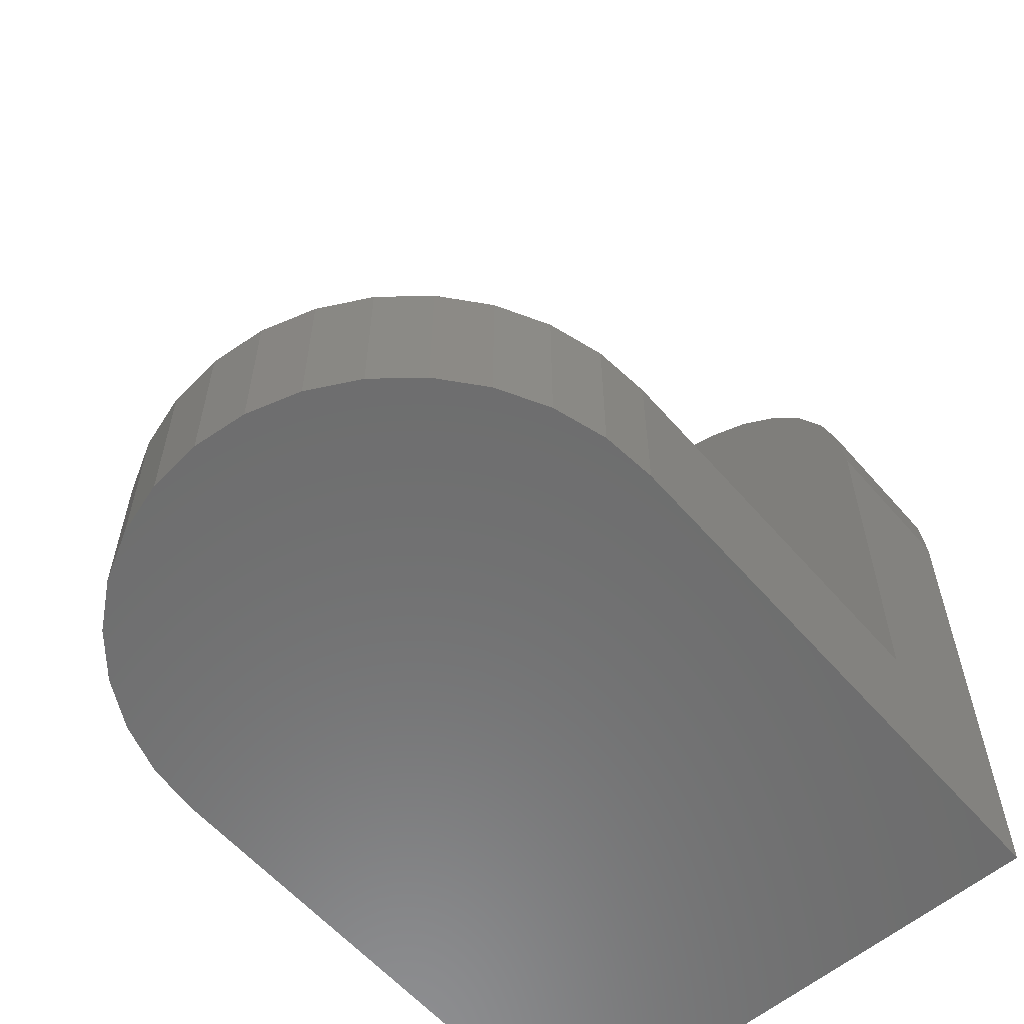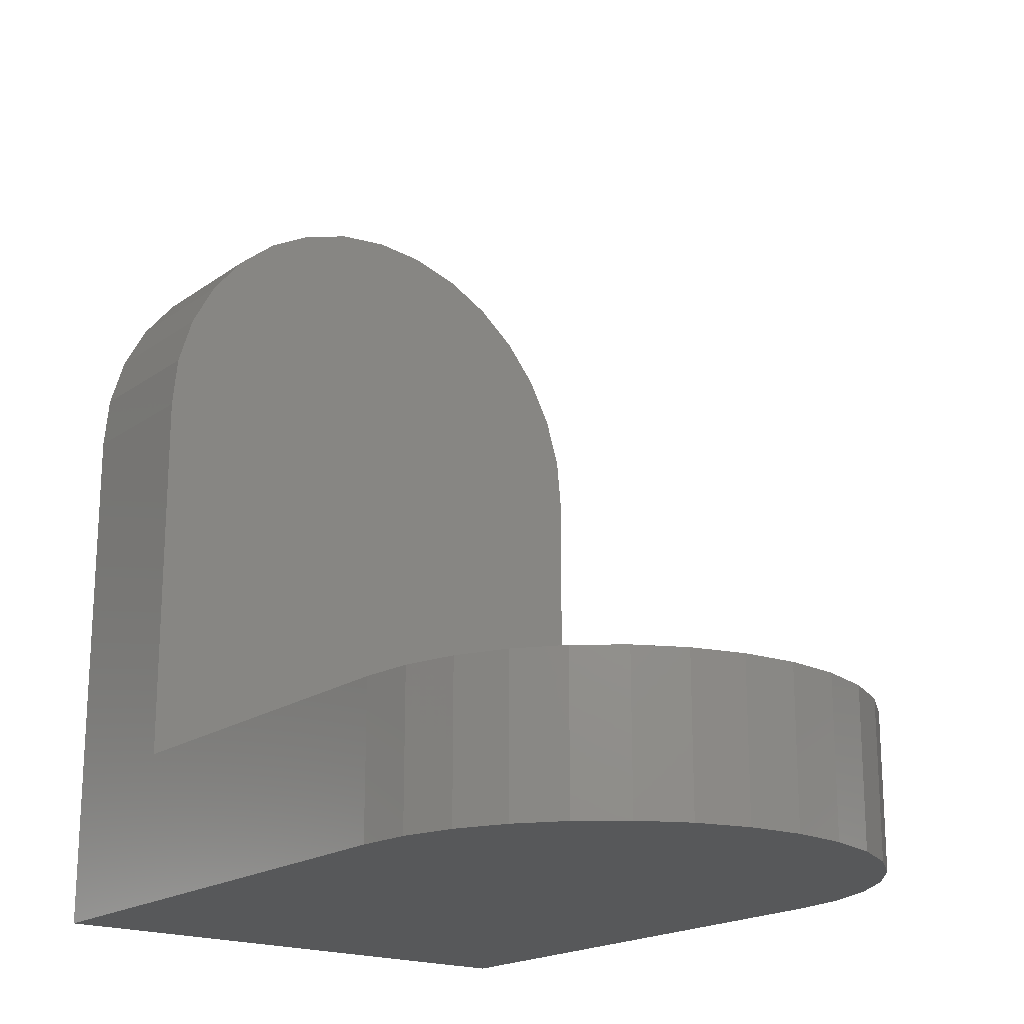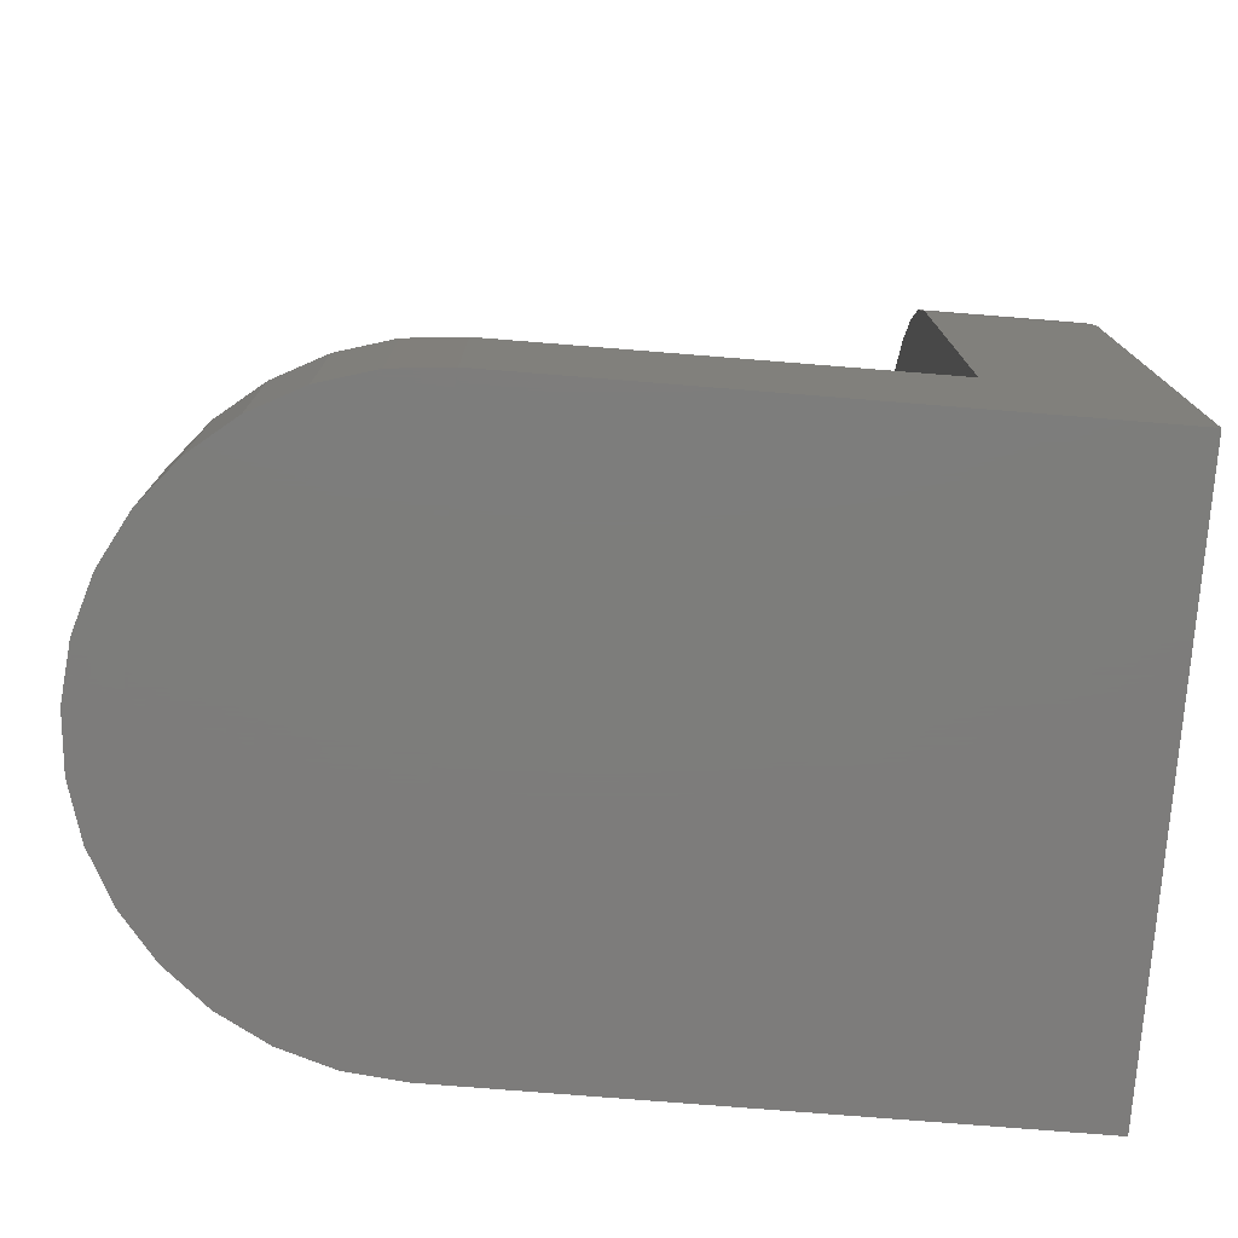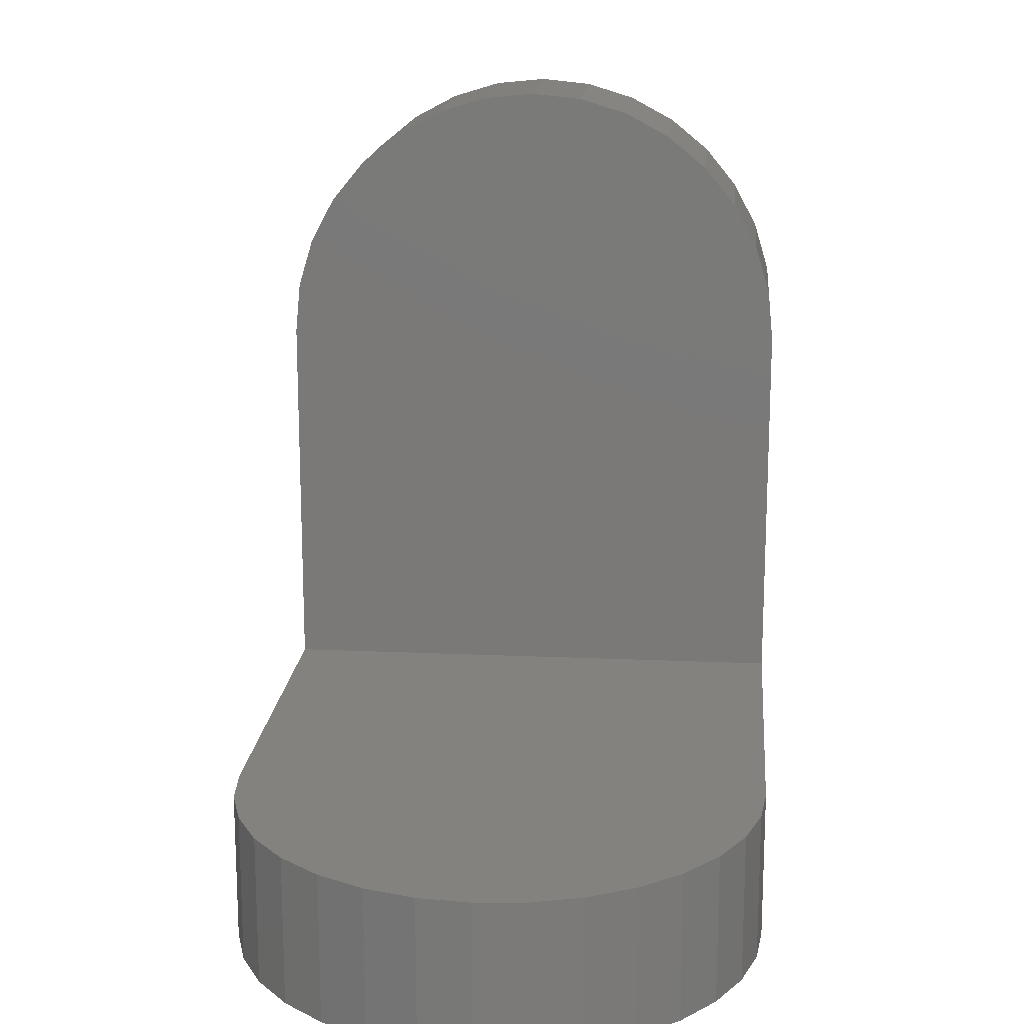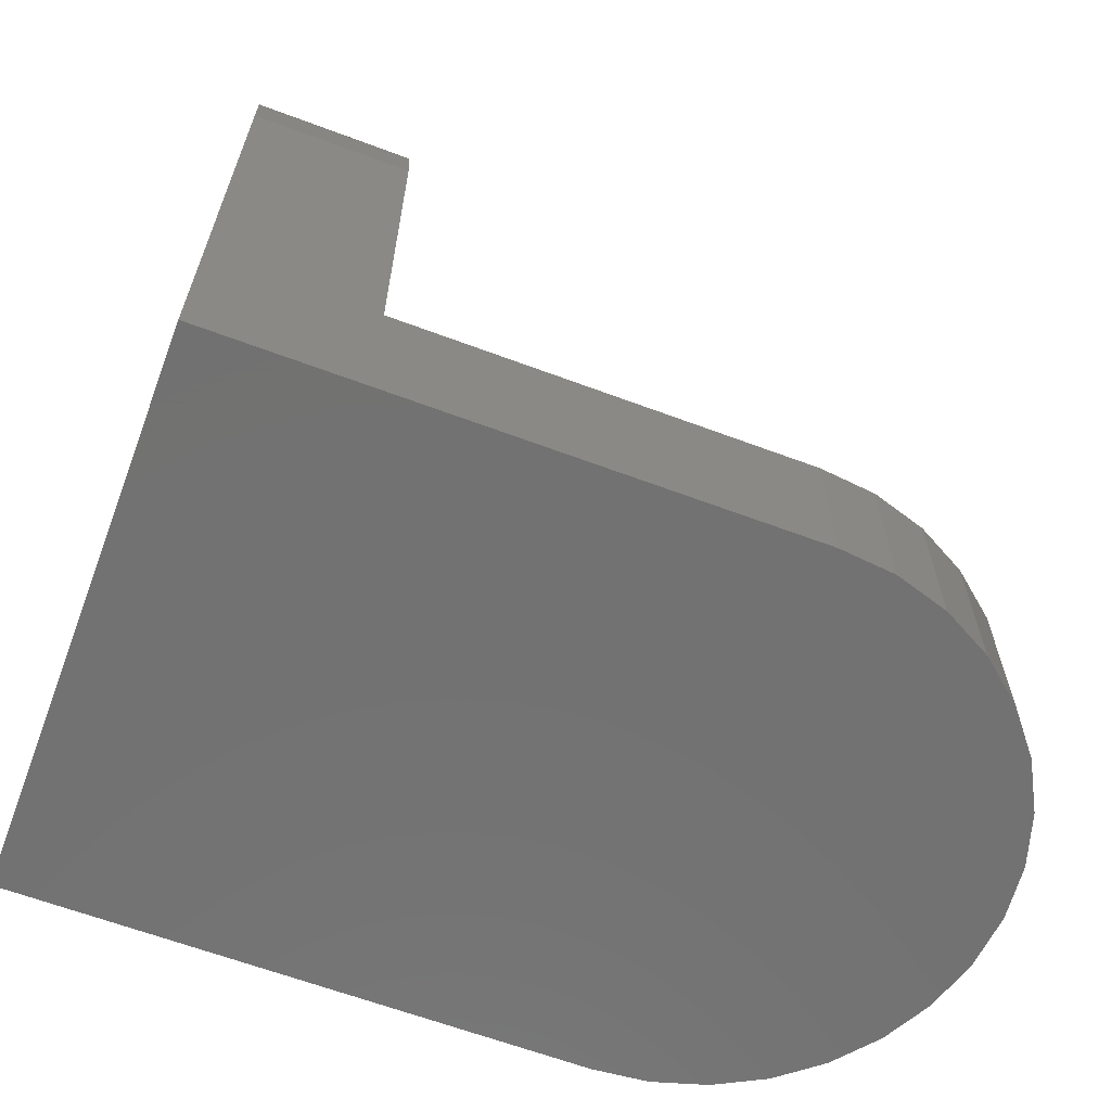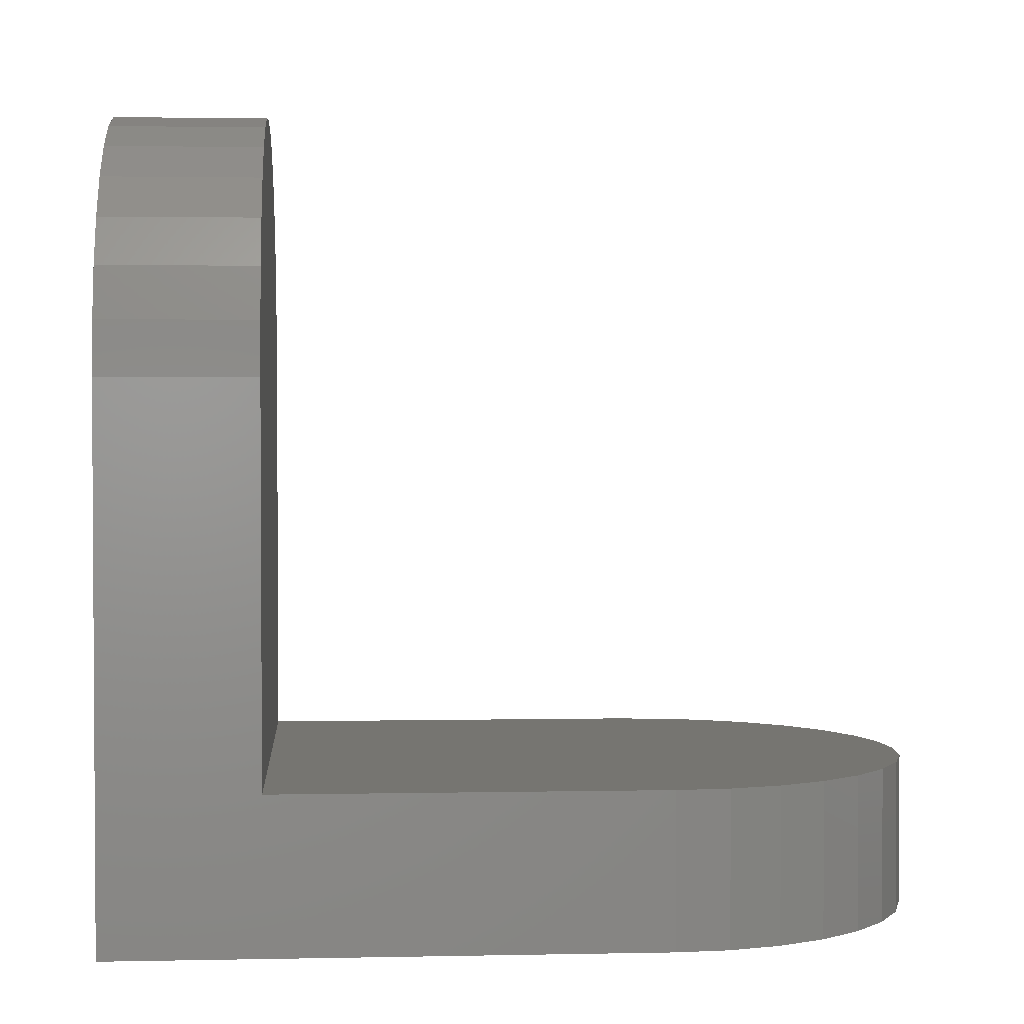
<metadata>
{"format":"stl","ext":"stl","renderer":"f3d","projection":"perspective","resolution":1024,"background":"white","views":[{"elev":-59.0,"azim":-139.3,"up":"+Z"},{"elev":-19.2,"azim":142.2,"up":"+Z"},{"elev":-76.4,"azim":85.4,"up":"+Y"},{"elev":16.5,"azim":5.2,"up":"+Y"},{"elev":-63.9,"azim":-110.7,"up":"+Y"},{"elev":2.1,"azim":-94.1,"up":"+Y"}]}
</metadata>
<code>
# stl→obj: 72 verts, 140 faces
v 0.1543 0.731 0.1421
v 0.2988 0.7452 0.1421
v 0.2012 0.7452 0.1421
v 0.25 0.75 0.1421
v 0 0.1421 0.1421
v 0.5 0.1421 0.1421
v 0 0.5 0.1421
v 0.5 0.5 0.1421
v 0.004804 0.5488 0.1421
v 0.4952 0.5488 0.1421
v 0.01903 0.5957 0.1421
v 0.481 0.5957 0.1421
v 0.04213 0.6389 0.1421
v 0.4579 0.6389 0.1421
v 0.07322 0.6768 0.1421
v 0.4268 0.6768 0.1421
v 0.1111 0.7079 0.1421
v 0.3889 0.7079 0.1421
v 0.3457 0.731 0.1421
v 0.25 0.75 -4.592e-17
v 0.2988 0.7452 -4.563e-17
v 0.2012 0.7452 -4.563e-17
v 0.3457 0.731 -4.476e-17
v 0.5 0 0
v 0 0 0
v 0.5 0.5 -3.062e-17
v 0 0.5 -3.062e-17
v 0.4952 0.5488 -3.36e-17
v 0.004804 0.5488 -3.36e-17
v 0.481 0.5957 -3.647e-17
v 0.01903 0.5957 -3.647e-17
v 0.4579 0.6389 -3.912e-17
v 0.04213 0.6389 -3.912e-17
v 0.4268 0.6768 -4.144e-17
v 0.07322 0.6768 -4.144e-17
v 0.3889 0.7079 -4.334e-17
v 0.1111 0.7079 -4.334e-17
v 0.1543 0.731 -4.476e-17
v 0.5 0.1421 0.5
v 0.5 3.062e-17 0.5
v 0 0.1421 0.5
v 0 3.062e-17 0.5
v 0.1543 4.476e-17 0.731
v 0.2988 4.563e-17 0.7452
v 0.2012 4.563e-17 0.7452
v 0.25 4.592e-17 0.75
v 0.004804 3.36e-17 0.5488
v 0.4952 3.36e-17 0.5488
v 0.01903 3.647e-17 0.5957
v 0.481 3.647e-17 0.5957
v 0.04213 3.912e-17 0.6389
v 0.4579 3.912e-17 0.6389
v 0.07322 4.144e-17 0.6768
v 0.4268 4.144e-17 0.6768
v 0.1111 4.334e-17 0.7079
v 0.3889 4.334e-17 0.7079
v 0.3457 4.476e-17 0.731
v 0.25 0.1421 0.75
v 0.2988 0.1421 0.7452
v 0.2012 0.1421 0.7452
v 0.3457 0.1421 0.731
v 0.4952 0.1421 0.5488
v 0.004804 0.1421 0.5488
v 0.481 0.1421 0.5957
v 0.01903 0.1421 0.5957
v 0.4579 0.1421 0.6389
v 0.04213 0.1421 0.6389
v 0.4268 0.1421 0.6768
v 0.07322 0.1421 0.6768
v 0.3889 0.1421 0.7079
v 0.1111 0.1421 0.7079
v 0.1543 0.1421 0.731
f 1 2 3
f 4 3 2
f 5 6 7
f 7 6 8
f 7 8 9
f 9 8 10
f 9 10 11
f 11 10 12
f 11 12 13
f 13 12 14
f 13 14 15
f 15 14 16
f 15 16 17
f 17 16 18
f 17 18 1
f 1 18 19
f 1 19 2
f 20 21 22
f 22 21 23
f 24 25 26
f 26 25 27
f 26 27 28
f 28 27 29
f 28 29 30
f 30 29 31
f 30 31 32
f 32 31 33
f 32 33 34
f 34 33 35
f 34 35 36
f 36 35 37
f 36 37 23
f 23 37 38
f 23 38 22
f 39 40 6
f 6 40 24
f 6 24 8
f 8 24 26
f 20 4 21
f 21 4 2
f 21 2 23
f 23 2 19
f 23 19 36
f 36 19 18
f 36 18 34
f 34 18 16
f 34 16 32
f 32 16 14
f 32 14 30
f 30 14 12
f 30 12 28
f 28 12 10
f 28 10 26
f 26 10 8
f 41 5 42
f 42 5 25
f 5 7 25
f 25 7 27
f 27 7 29
f 29 7 9
f 29 9 31
f 31 9 11
f 31 11 33
f 33 11 13
f 33 13 35
f 35 13 15
f 35 15 37
f 37 15 17
f 37 17 38
f 38 17 1
f 38 1 22
f 22 1 3
f 22 3 20
f 20 3 4
f 43 44 45
f 46 45 44
f 25 24 42
f 42 24 40
f 42 40 47
f 47 40 48
f 47 48 49
f 49 48 50
f 49 50 51
f 51 50 52
f 51 52 53
f 53 52 54
f 53 54 55
f 55 54 56
f 55 56 43
f 43 56 57
f 43 57 44
f 58 59 60
f 60 59 61
f 6 5 39
f 39 5 41
f 39 41 62
f 62 41 63
f 62 63 64
f 64 63 65
f 64 65 66
f 66 65 67
f 66 67 68
f 68 67 69
f 68 69 70
f 70 69 71
f 70 71 61
f 61 71 72
f 61 72 60
f 41 42 63
f 63 42 47
f 63 47 65
f 65 47 49
f 65 49 67
f 67 49 51
f 67 51 69
f 69 51 53
f 69 53 71
f 71 53 55
f 71 55 72
f 72 55 43
f 72 43 60
f 60 43 45
f 60 45 58
f 58 45 46
f 58 46 59
f 59 46 44
f 59 44 61
f 61 44 57
f 61 57 70
f 70 57 56
f 70 56 68
f 68 56 54
f 68 54 66
f 66 54 52
f 66 52 64
f 64 52 50
f 64 50 62
f 62 50 48
f 62 48 39
f 39 48 40

</code>
